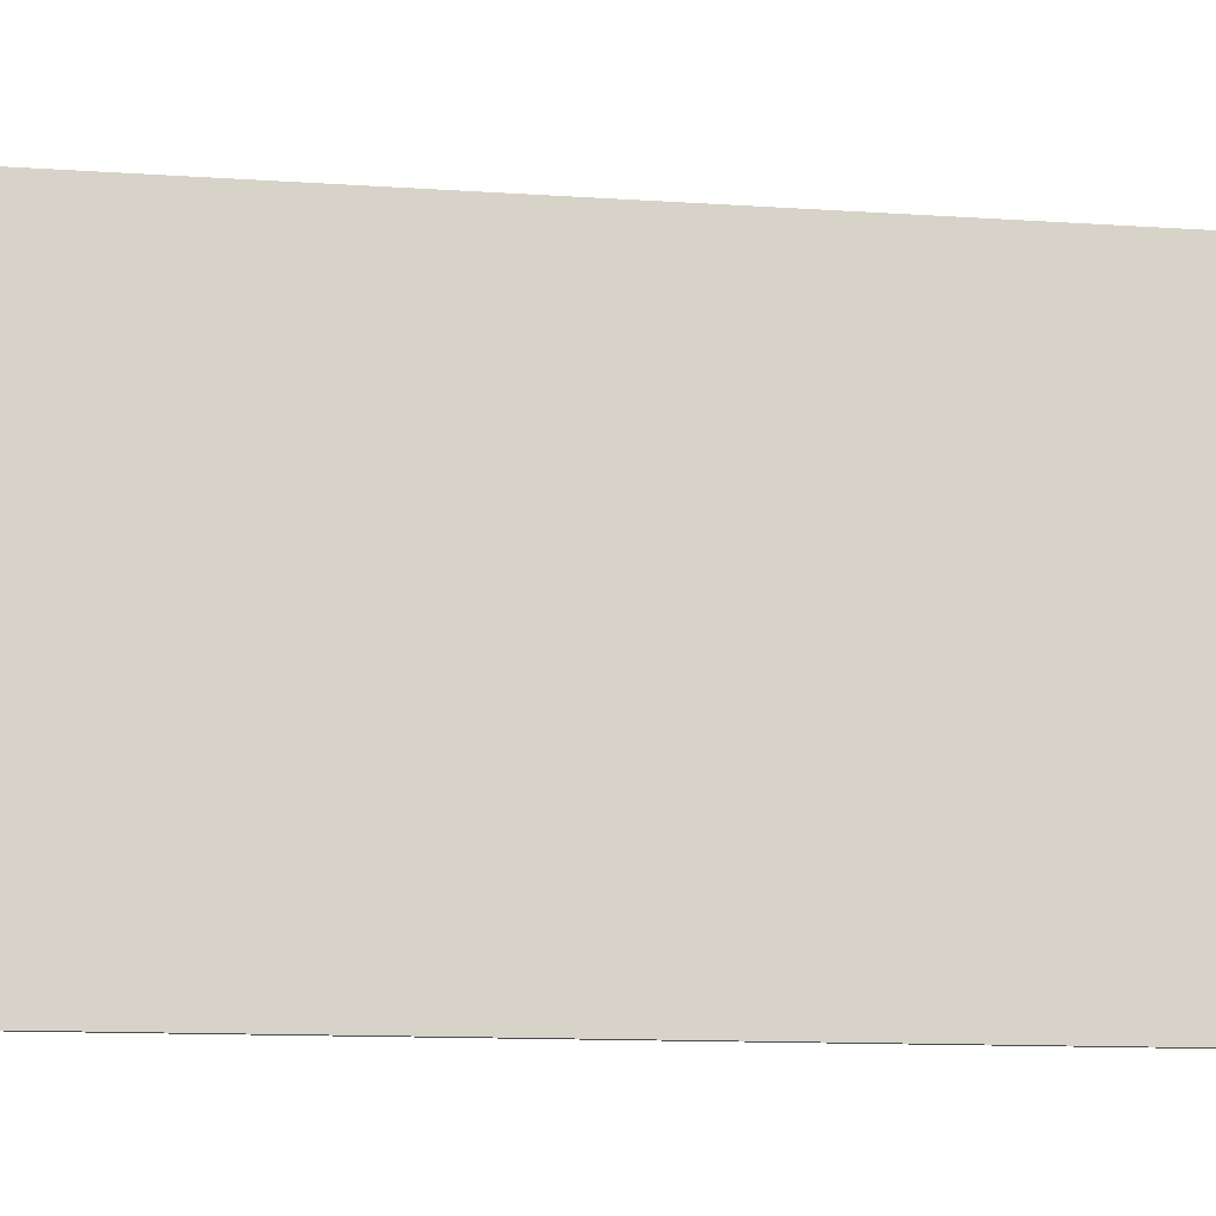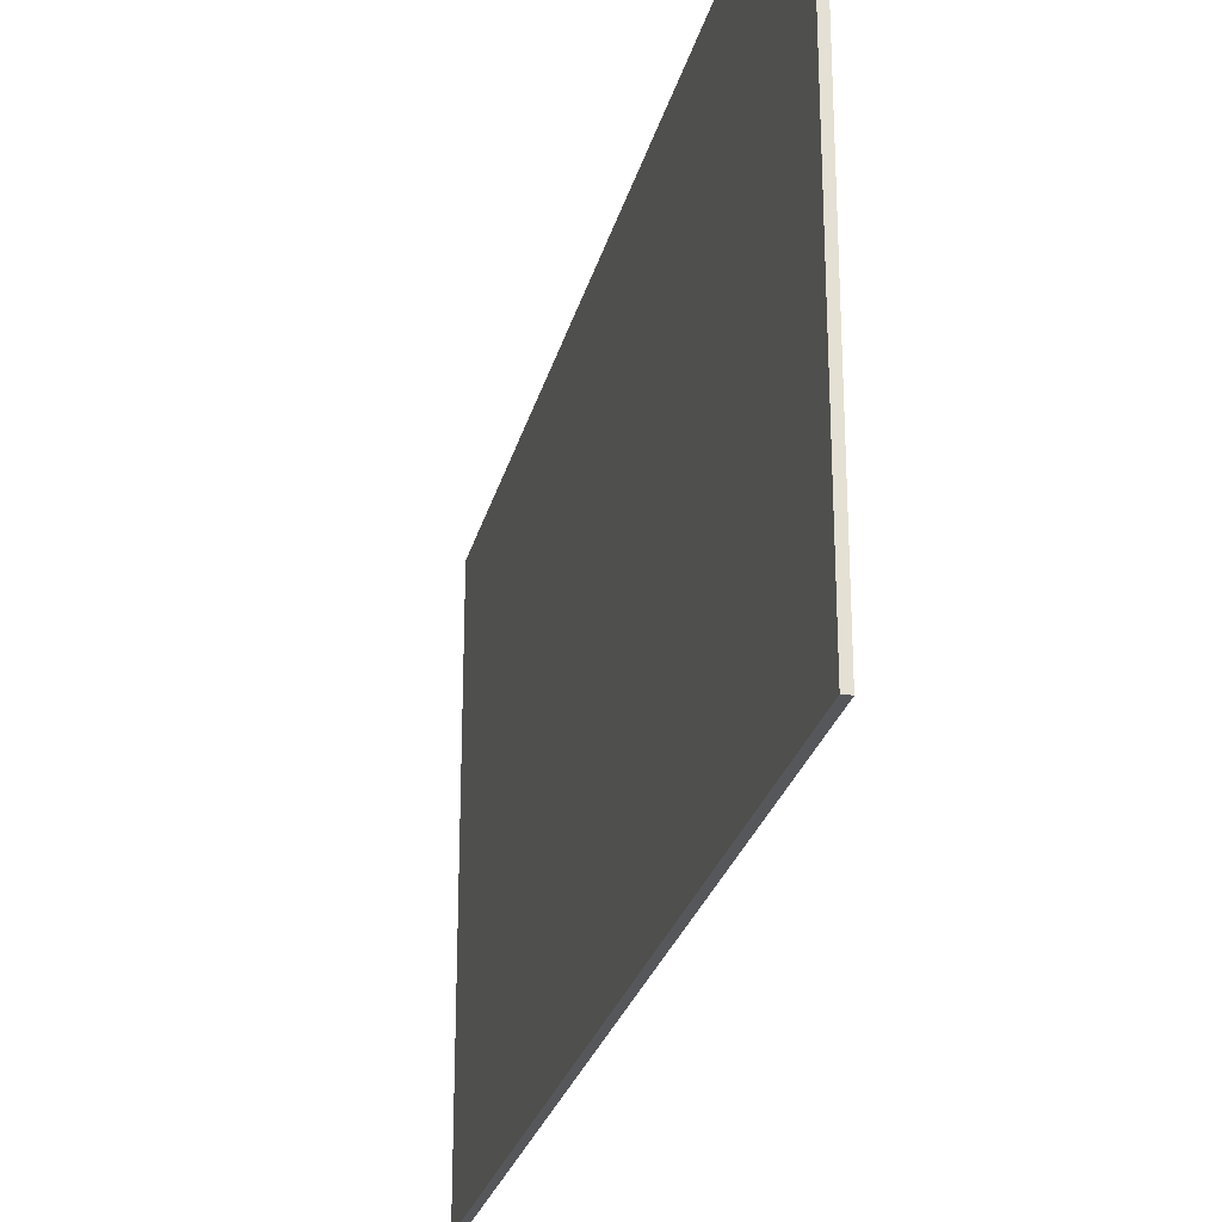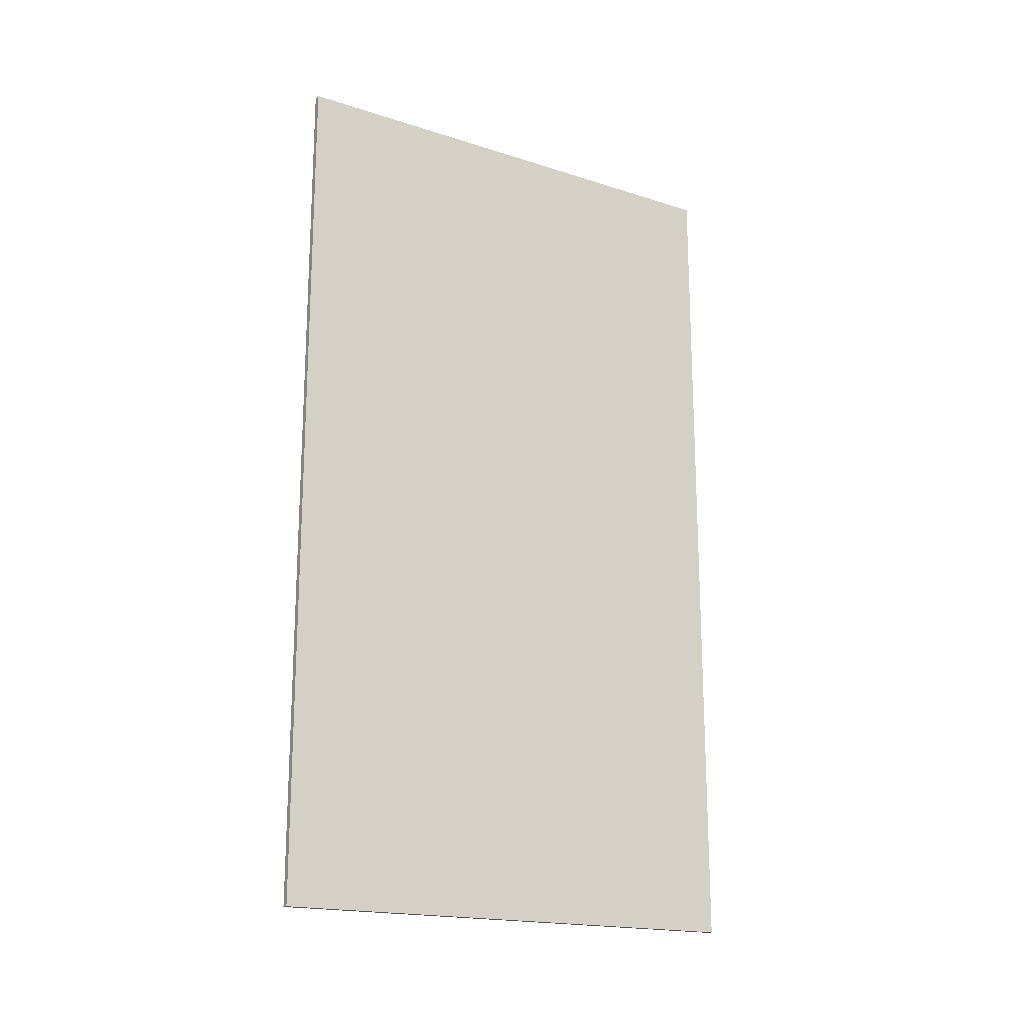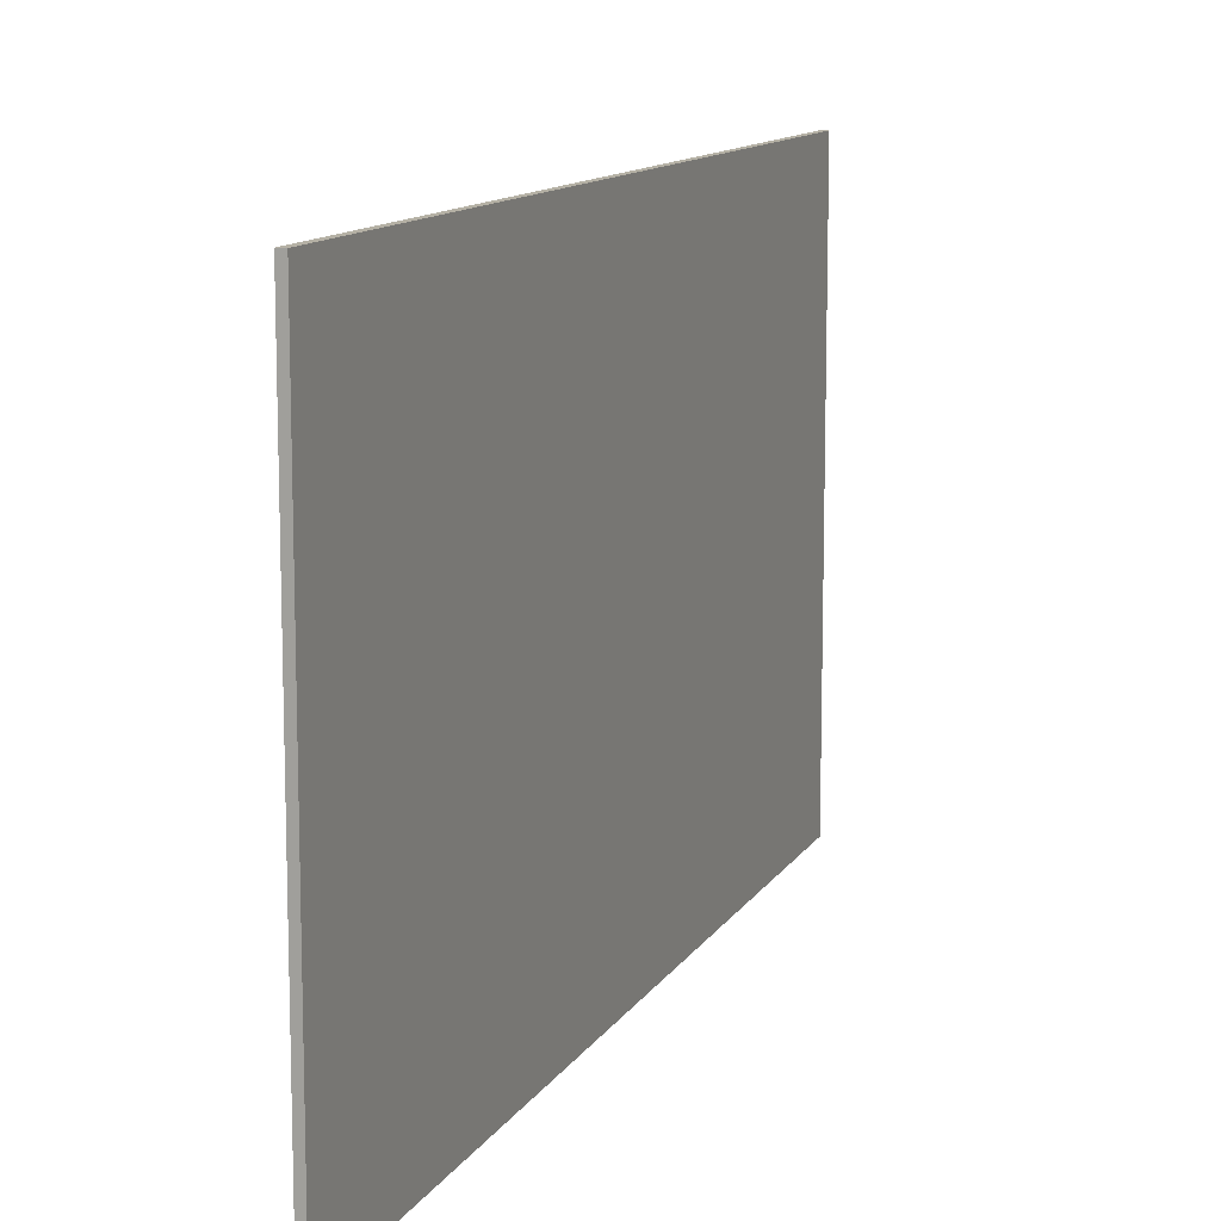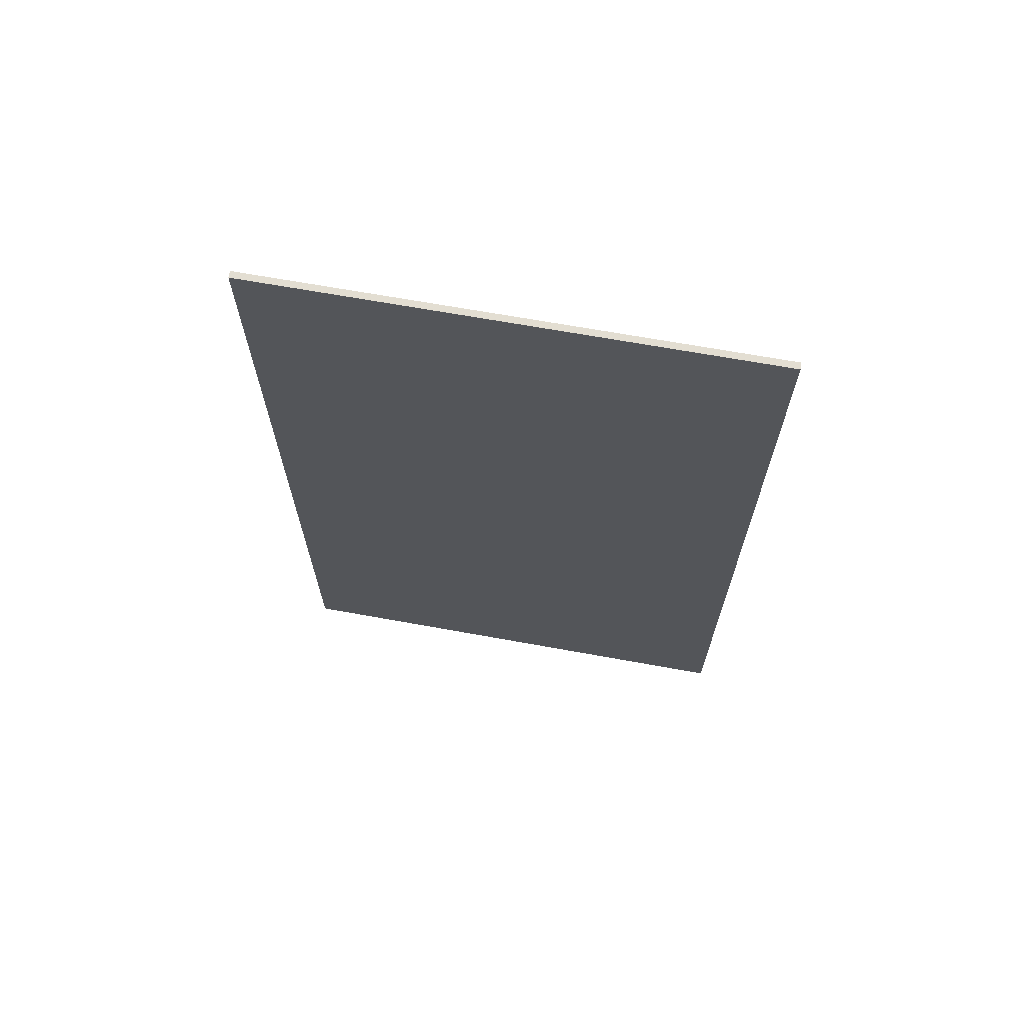
<metadata>
{"format":"obj","ext":"obj","renderer":"f3d","projection":"perspective","resolution":1024,"background":"white","views":[{"elev":-12.7,"azim":-98.8,"up":"+Z"},{"elev":-26.4,"azim":-13.6,"up":"+Z"},{"elev":-18.5,"azim":-121.5,"up":"+Y"},{"elev":11.8,"azim":19.7,"up":"+Z"},{"elev":67.6,"azim":100.3,"up":"+Y"}]}
</metadata>
<code>
g pCube2
v -0.005209 -0.6799 0.3913
v -0.005209 0.6799 0.3913
v 0.005209 0.6799 0.3913
v 0.005209 -0.6799 0.3913
v -0.005209 0.6799 0.3913
v -0.005209 0.6799 -0.3913
v 0.005209 0.6799 -0.3913
v 0.005209 0.6799 0.3913
v -0.005209 0.6799 -0.3913
v -0.005209 -0.6799 -0.3913
v 0.005209 -0.6799 -0.3913
v 0.005209 0.6799 -0.3913
v -0.005209 -0.6799 -0.3913
v -0.005209 -0.6799 0.3913
v 0.005209 -0.6799 0.3913
v 0.005209 -0.6799 -0.3913
v 0.005209 -0.6799 0.3913
v 0.005209 0.6799 0.3913
v 0.005209 0.6799 -0.3913
v 0.005209 -0.6799 -0.3913
v -0.005209 -0.6799 -0.3913
v -0.005209 0.6799 -0.3913
v -0.005209 0.6799 0.3913
v -0.005209 -0.6799 0.3913
f -22 -23 -24
f -21 -22 -24
f -18 -19 -20
f -17 -18 -20
f -14 -15 -16
f -13 -14 -16
f -10 -11 -12
f -9 -10 -12
f -6 -7 -8
f -5 -6 -8
f -2 -3 -4
f -1 -2 -4

</code>
